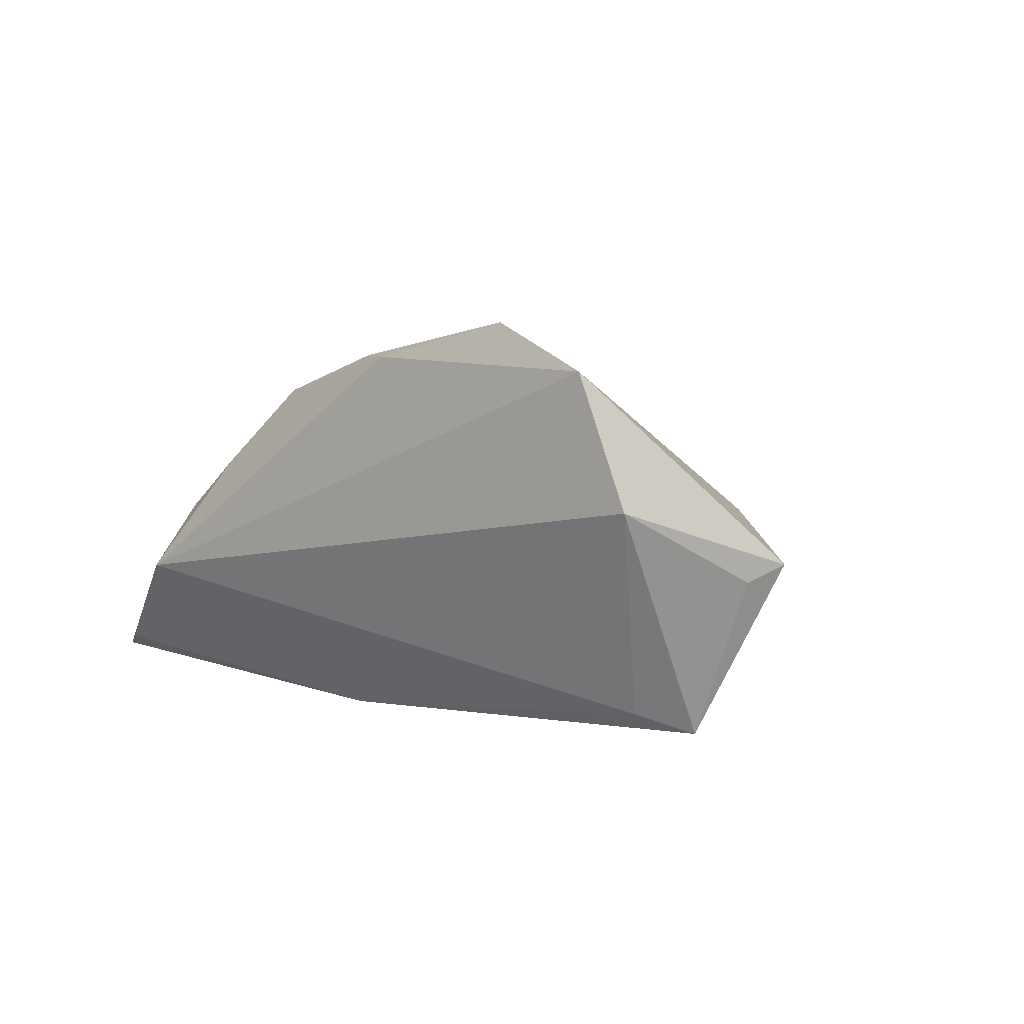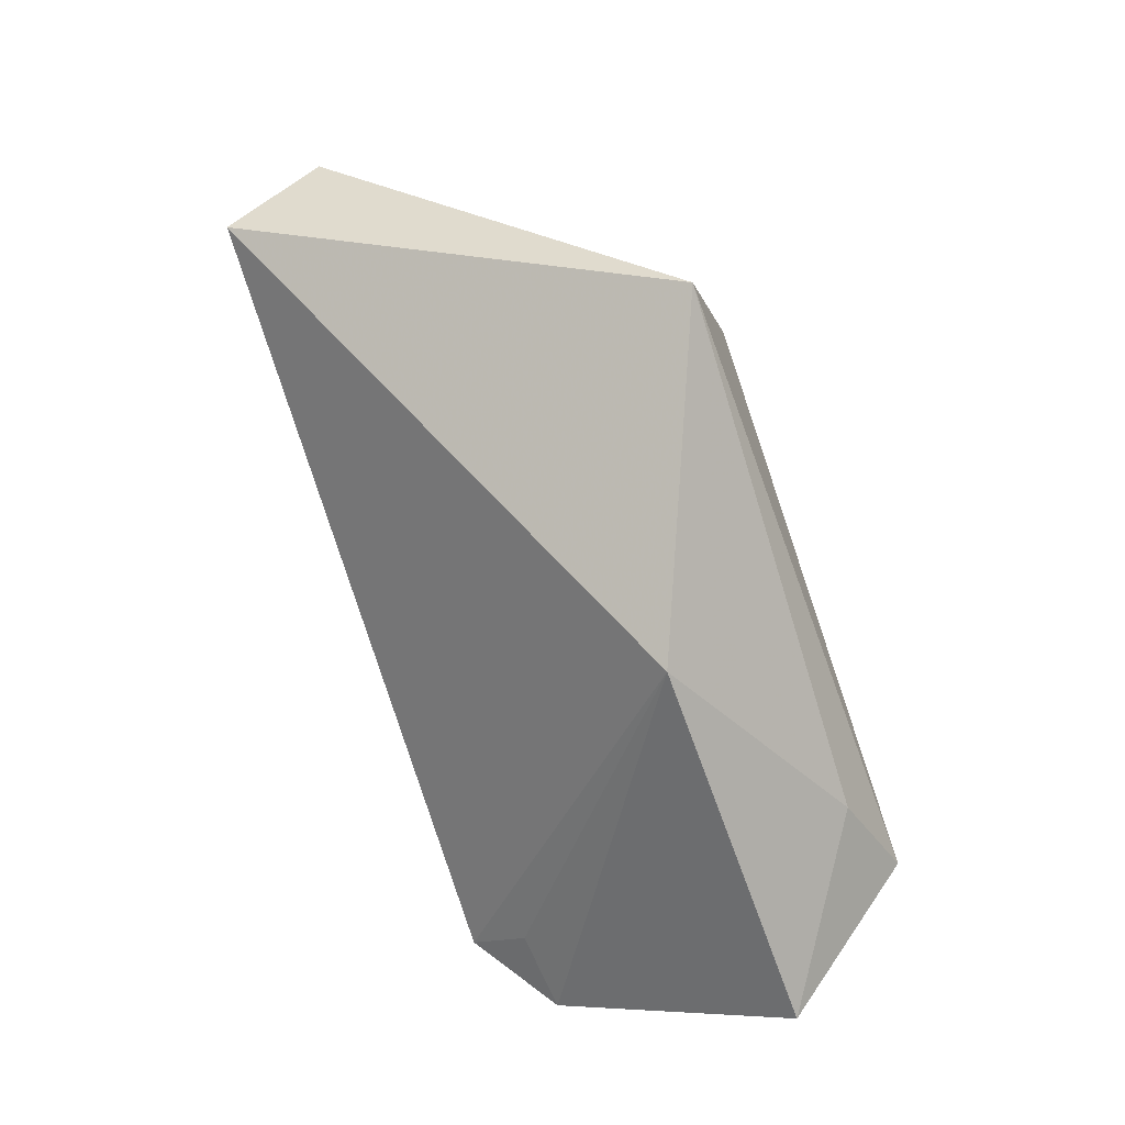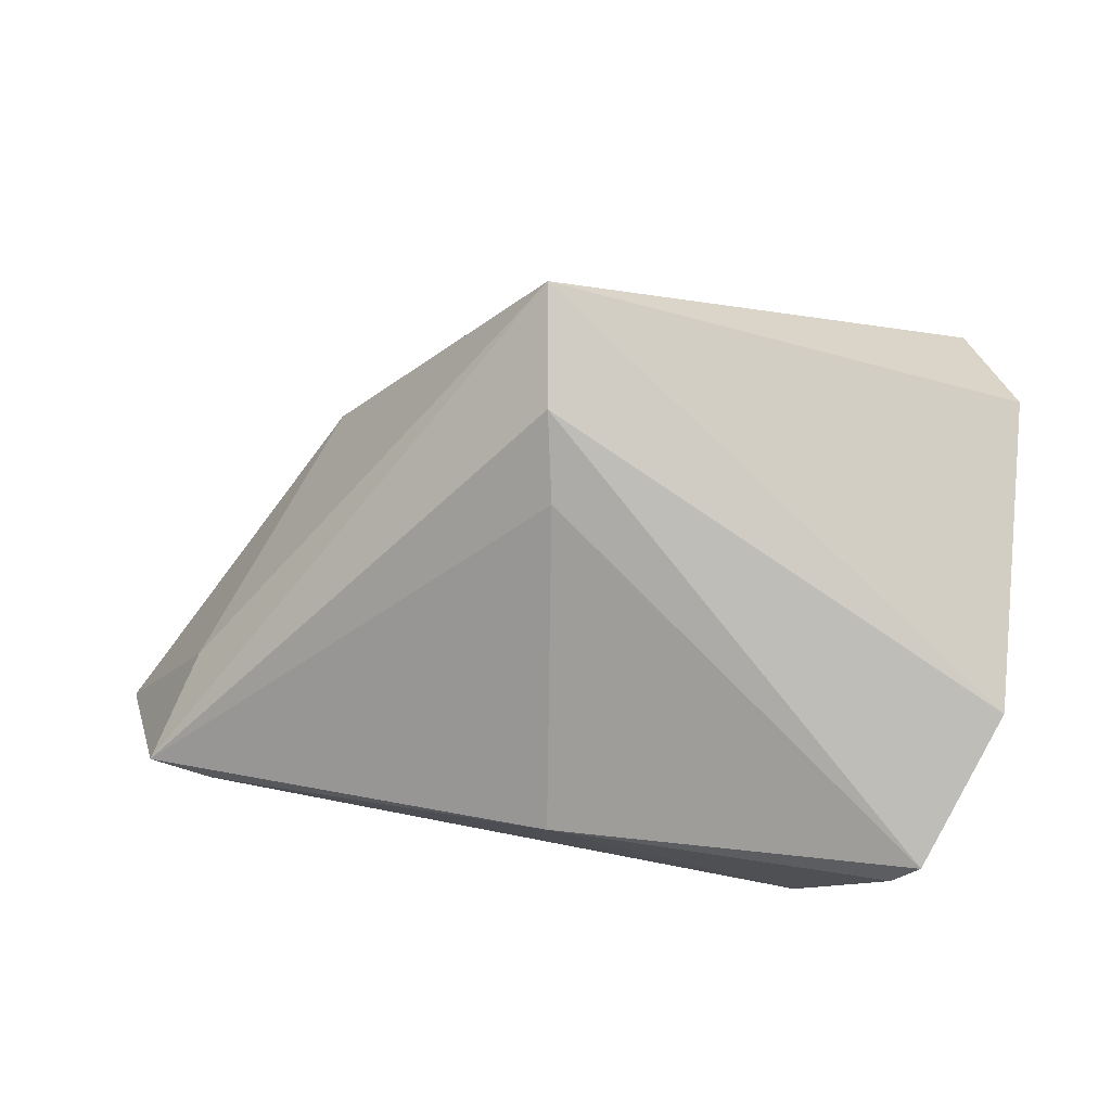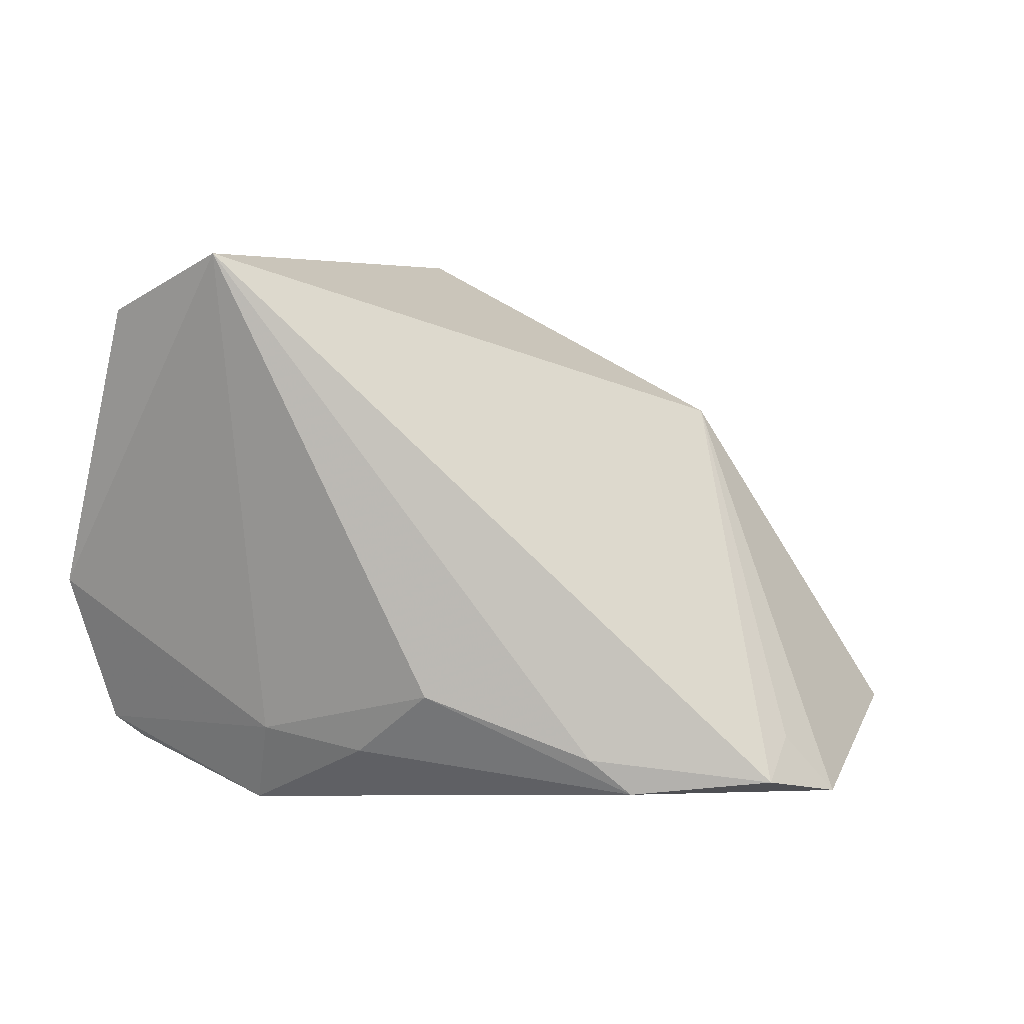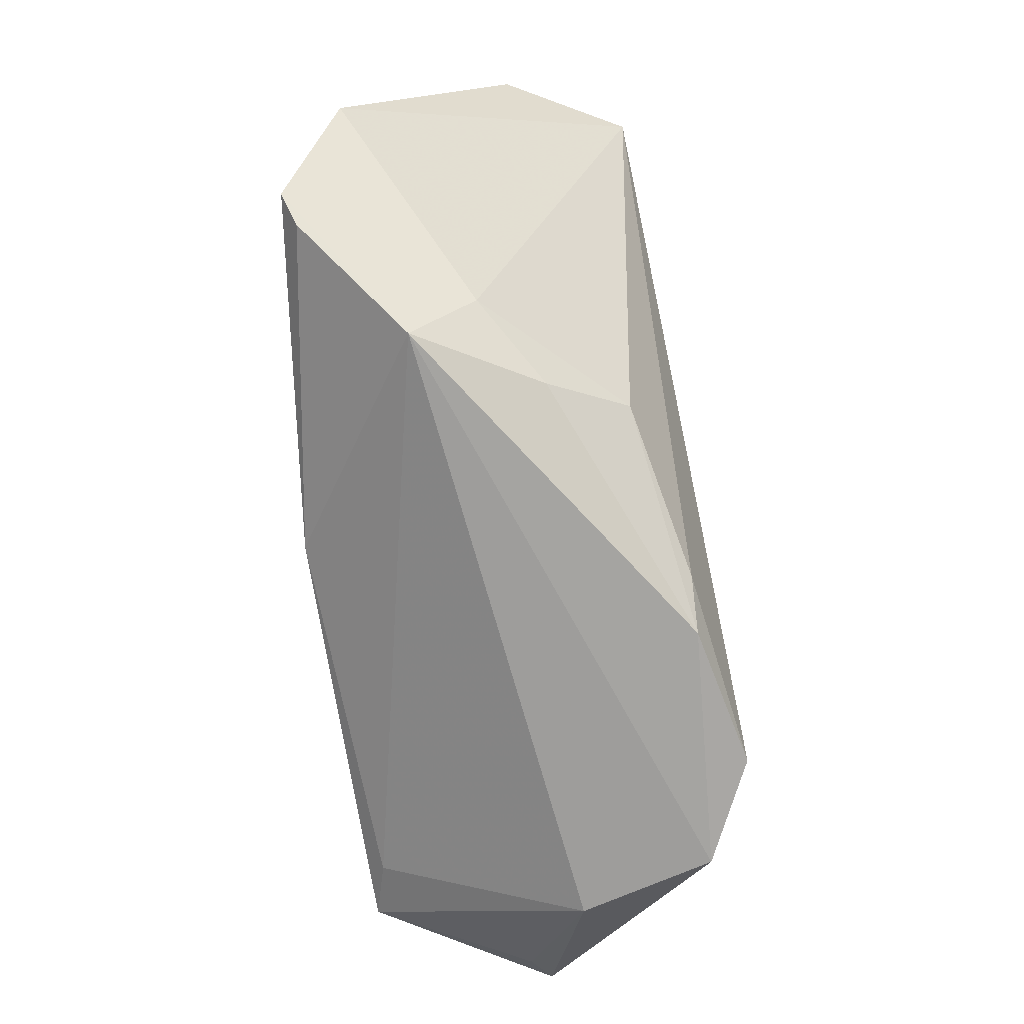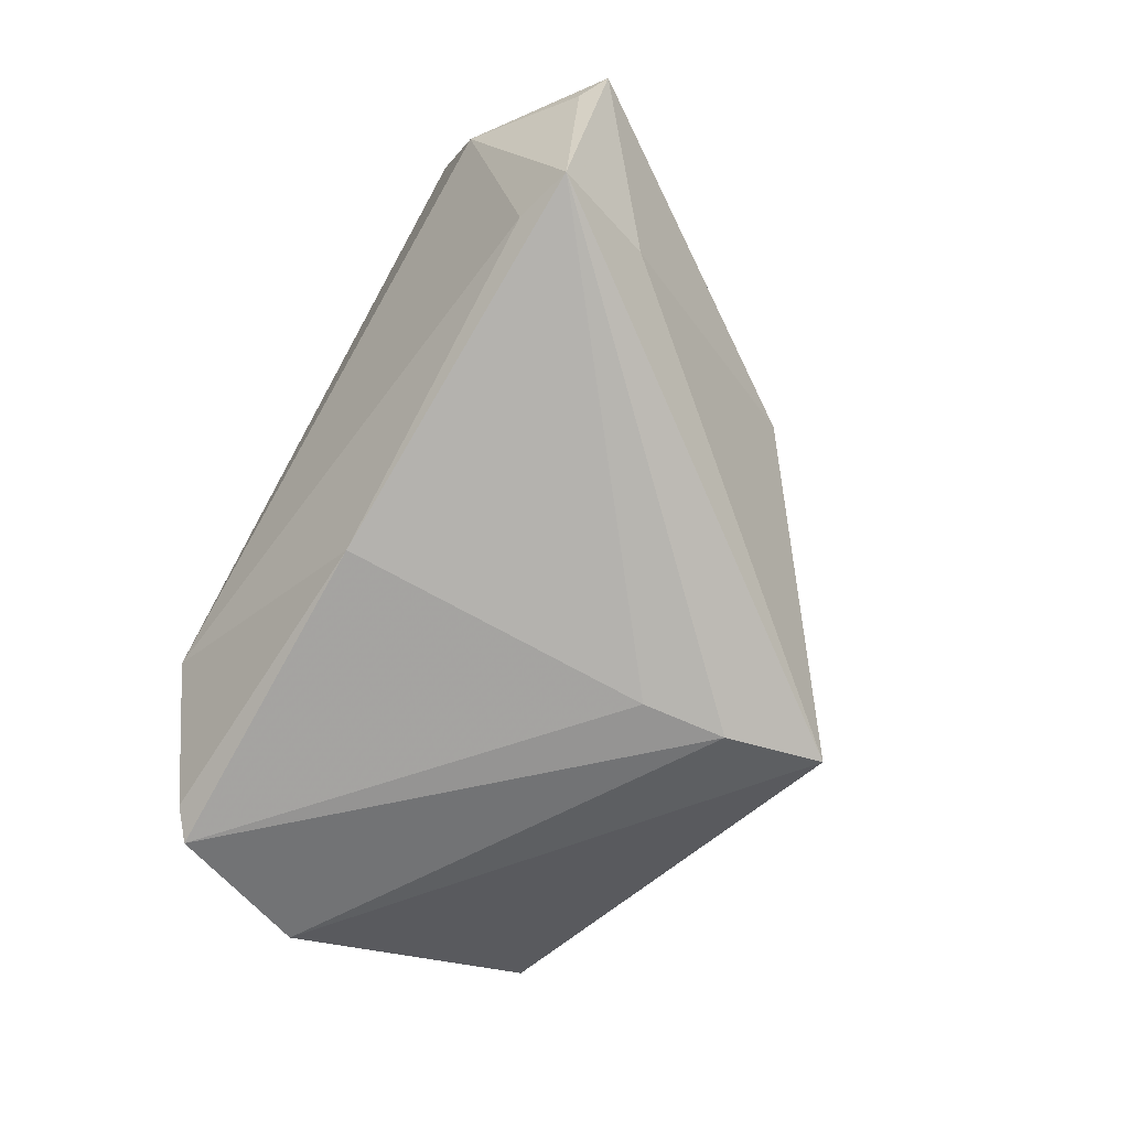
<metadata>
{"format":"obj","ext":"obj","renderer":"f3d","projection":"perspective","resolution":1024,"background":"white","views":[{"elev":2.6,"azim":36.9,"up":"+Z"},{"elev":55.4,"azim":64.5,"up":"+Y"},{"elev":17.5,"azim":-163.6,"up":"+Y"},{"elev":-8.3,"azim":-20.0,"up":"+Y"},{"elev":-75.2,"azim":-81.0,"up":"+Y"},{"elev":-79.8,"azim":62.8,"up":"+Z"}]}
</metadata>
<code>
v -0.01366 -0.02033 0.02003
v 0.06297 -0.01728 -0.001429
v -0.0001586 0.04562 -0.01644
v 0.05022 -0.01669 -0.02301
v -0.00186 0.03204 -0.02222
v 0.03075 -0.03083 0.02777
v 0.05926 -0.0195 -0.003641
v 0.04826 -0.02959 0.004705
v 0.0357 -0.02469 0.02269
v -0.002554 0.02104 -0.02301
v -0.03016 -0.02364 0.003551
v -0.05406 -0.003743 -0.01046
v 0.04311 -0.03166 0.02153
v -0.04307 0.03291 0.0261
v 0.04299 -0.01915 -0.02092
v -0.05191 0.02864 0.01056
v 0.04578 -0.004286 -0.01676
v 0.006922 -0.02814 0.02427
v -0.04251 -0.02415 -0.01616
v -0.02893 -0.03243 -0.00459
v 0.01279 -0.03243 0.02386
v -0.001946 -0.01973 -0.02301
v -0.04616 -0.02142 -0.01763
v 0.03328 0.02272 0.002922
v -0.01938 -0.02677 0.01033
f 16 3 12
f 19 20 23
f 23 12 5
f 5 12 3
f 3 4 5
f 16 12 14
f 14 3 16
f 23 20 11
f 11 12 23
f 11 14 12
f 1 14 11
f 13 8 2
f 6 21 13
f 20 8 13
f 13 21 20
f 17 4 3
f 2 4 17
f 15 8 20
f 4 8 15
f 7 4 2
f 2 8 7
f 7 8 4
f 22 19 23
f 4 15 22
f 20 19 22
f 22 15 20
f 20 21 25
f 25 21 1
f 25 11 20
f 1 11 25
f 24 14 6
f 3 14 24
f 24 13 2
f 2 17 24
f 24 17 3
f 1 21 18
f 18 14 1
f 18 21 6
f 6 14 18
f 10 5 4
f 4 22 10
f 23 5 10
f 10 22 23
f 6 13 9
f 9 24 6
f 13 24 9

</code>
